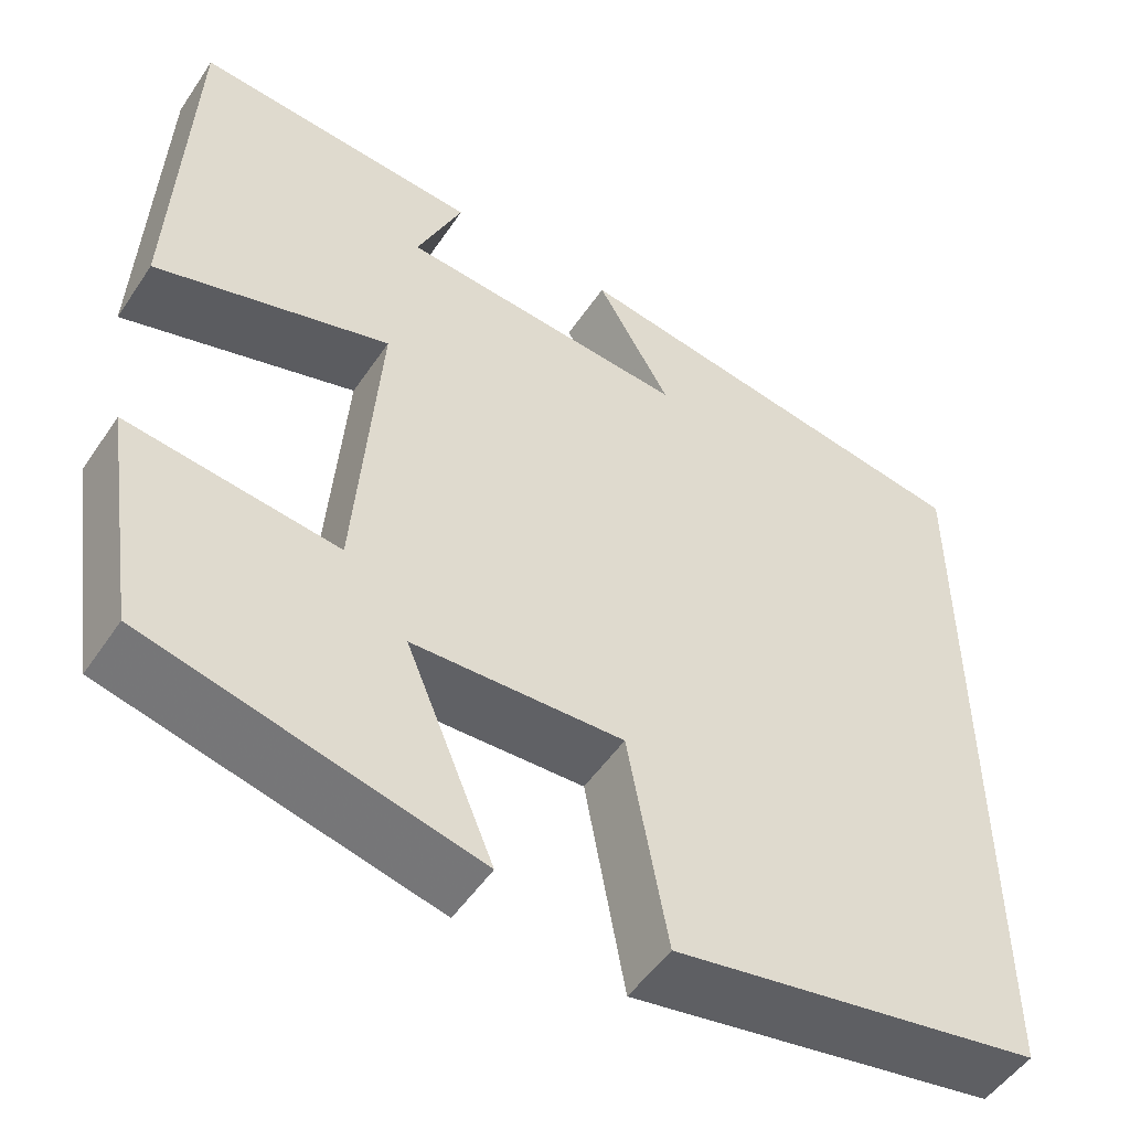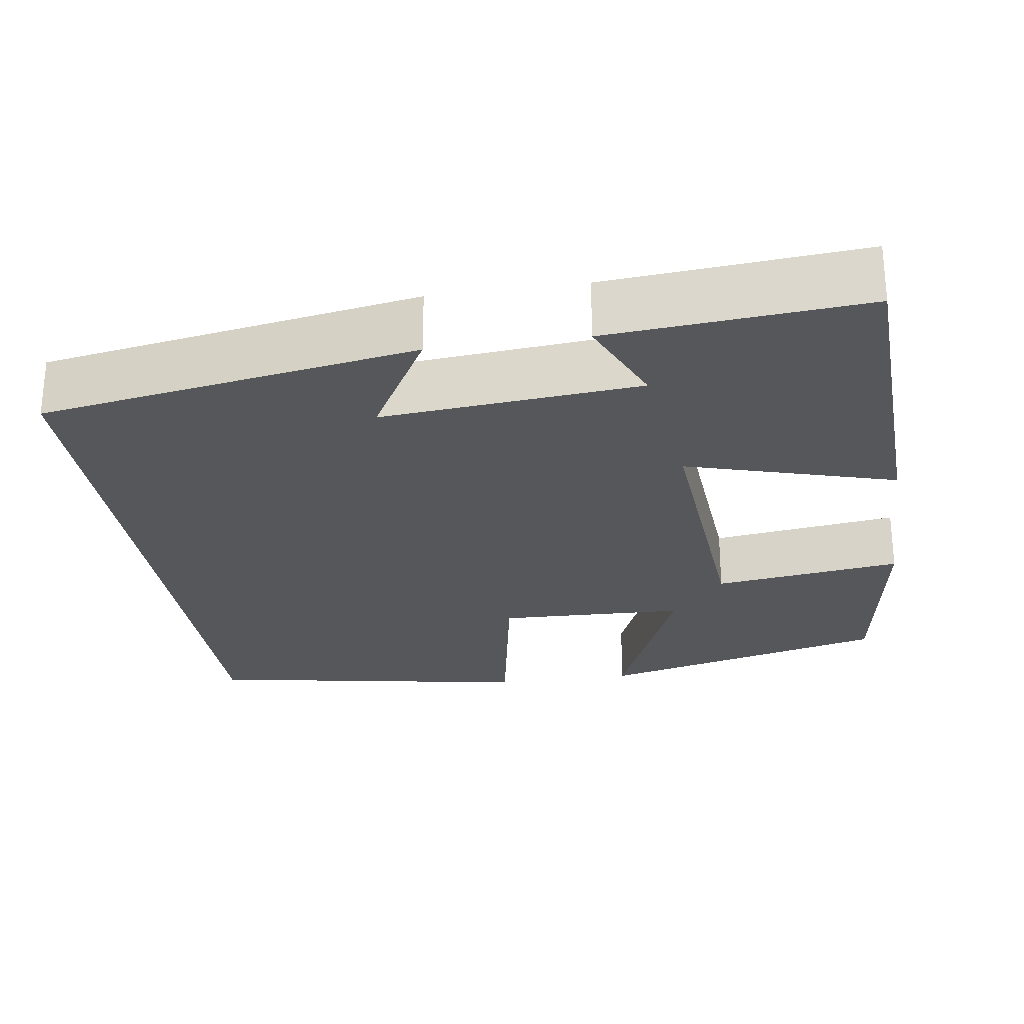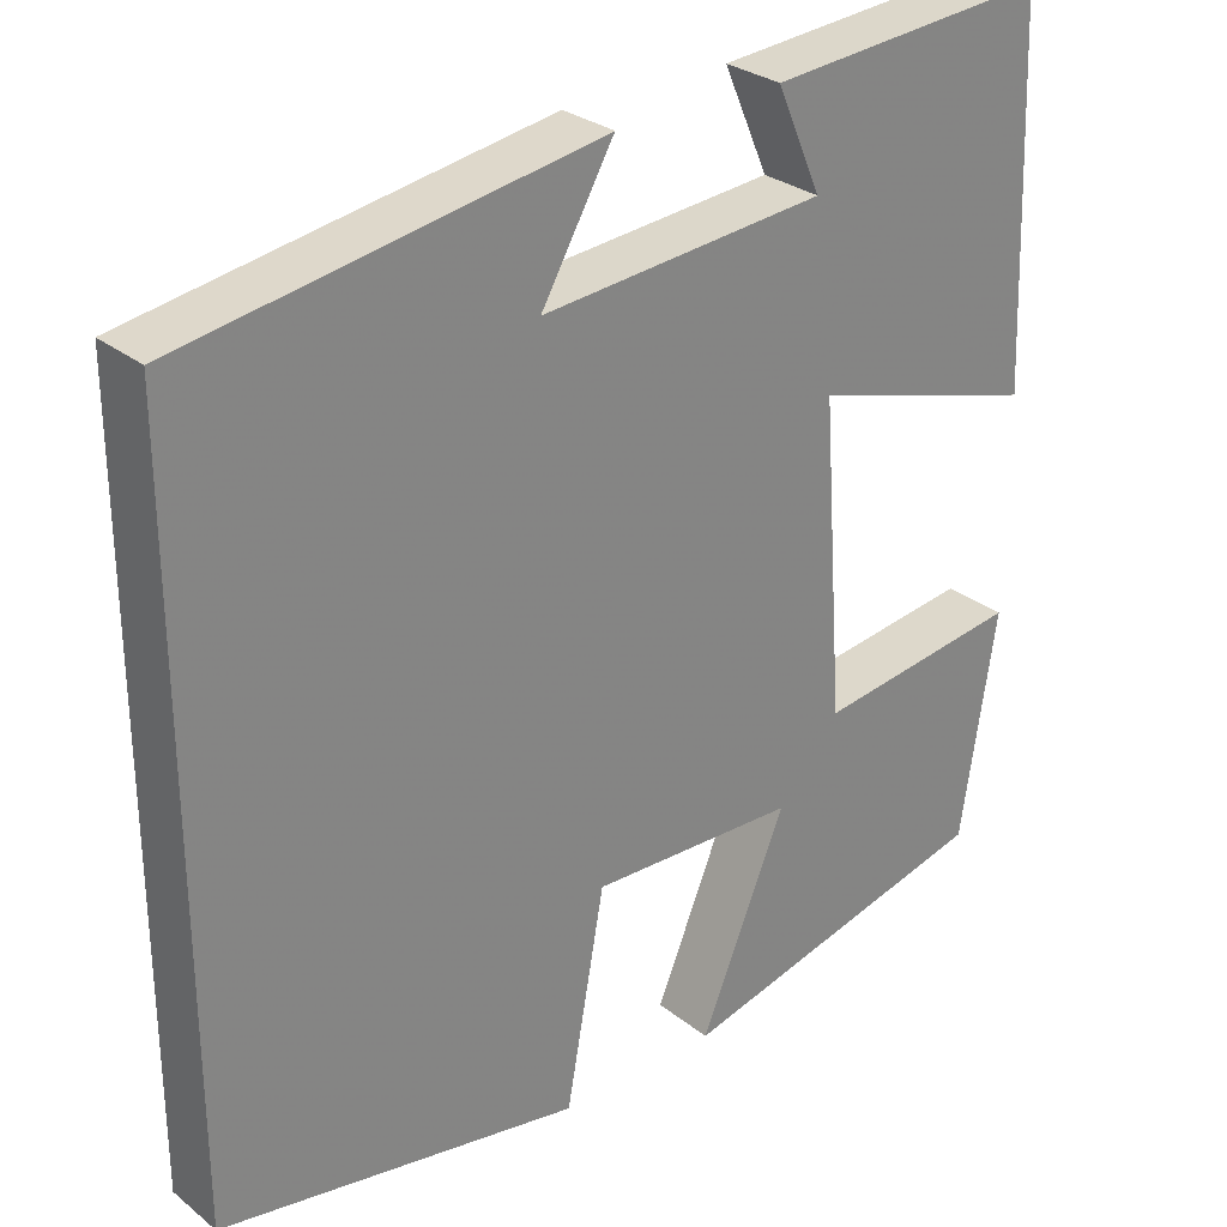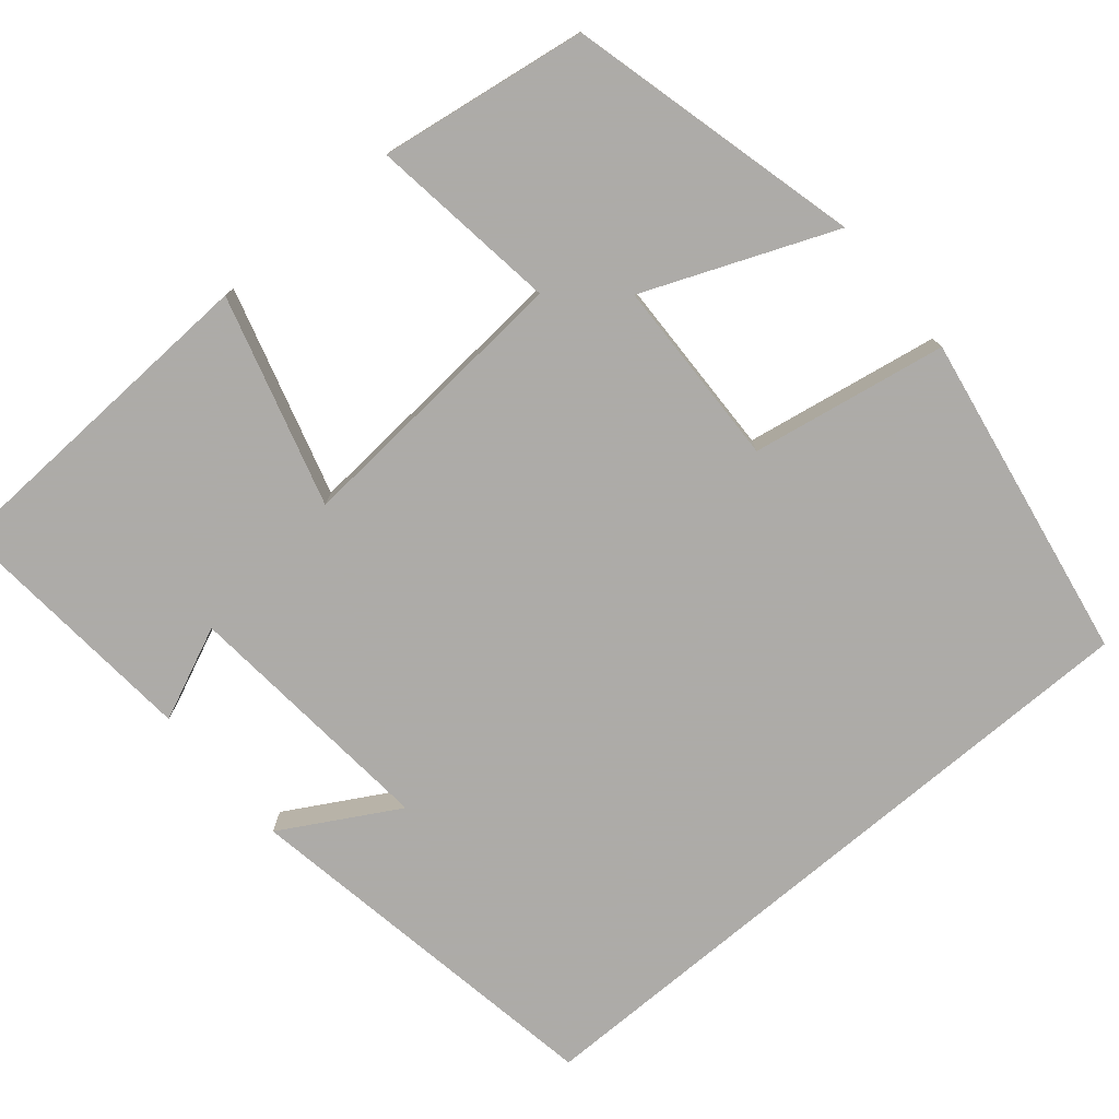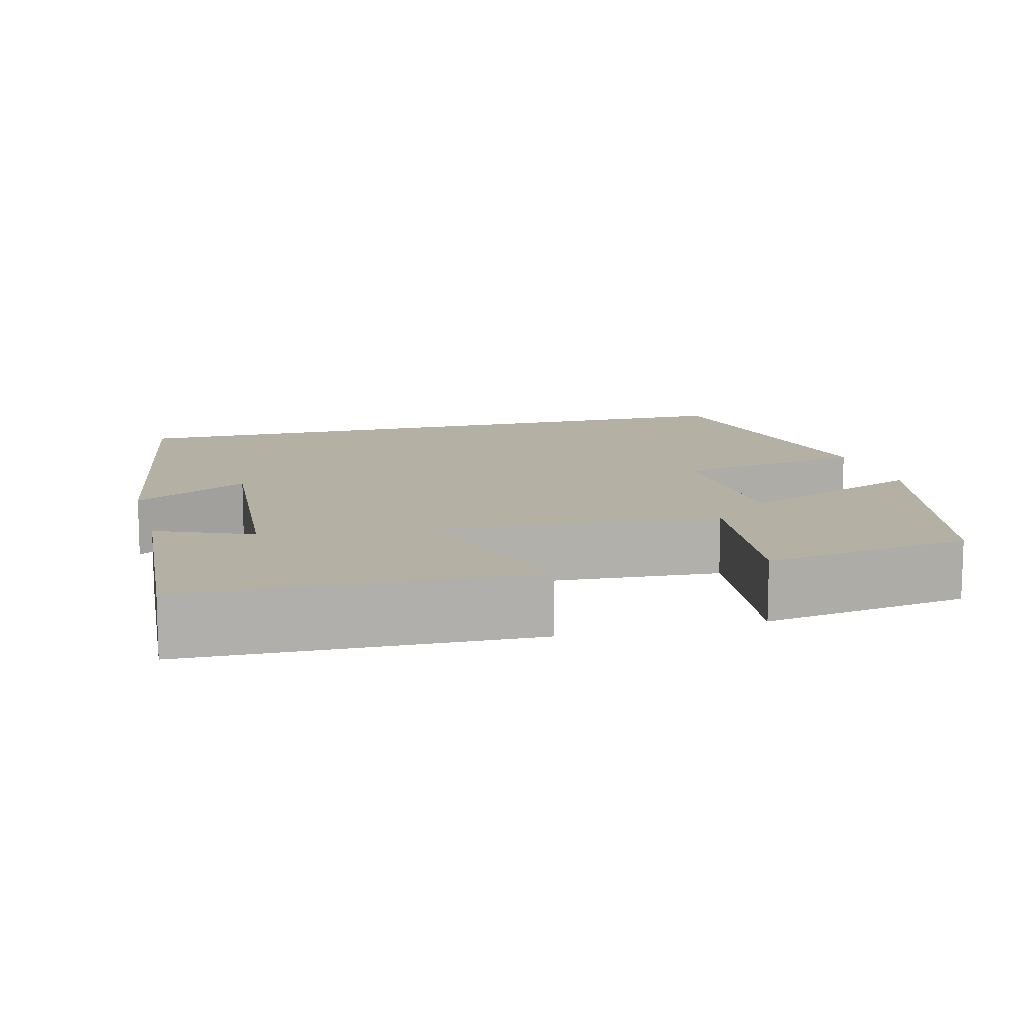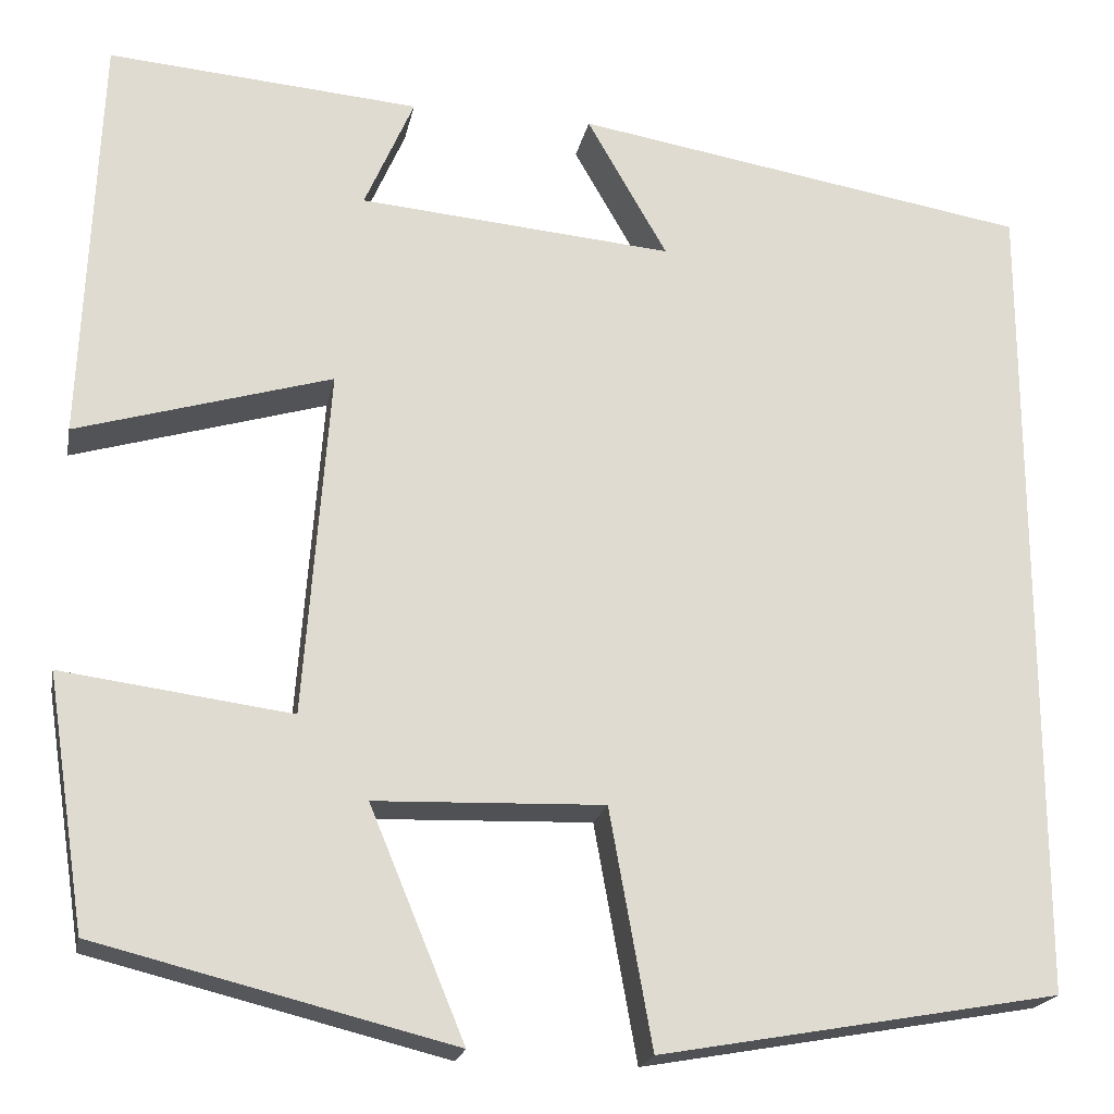
<metadata>
{"format":"obj","ext":"obj","renderer":"f3d","projection":"perspective","resolution":1024,"background":"white","views":[{"elev":-51.3,"azim":147.1,"up":"+Z"},{"elev":-26.4,"azim":8.5,"up":"+Y"},{"elev":28.8,"azim":-40.5,"up":"+Z"},{"elev":-76.5,"azim":130.3,"up":"+Y"},{"elev":11.6,"azim":75.0,"up":"+Y"},{"elev":-20.1,"azim":168.9,"up":"+Z"}]}
</metadata>
<code>
v -0.5 0.07 0.422
v -0.028 0.07 0.5
v -0.111 0.07 0.355
v 0.213 0.07 0.383
v 0.162 0.07 0.5
v 0.483 0.07 0.526
v 0.5 0.07 0.1
v 0.238 0.07 0.177
v 0.264 0.07 -0.181
v 0.5 0.07 -0.15
v 0.46 0.07 -0.409
v 0.094 0.07 -0.5
v 0.192 0.07 -0.264
v -0.044 0.07 -0.256
v -0.088 0.07 -0.5
v -0.5 0.07 -0.427
v -0.5 0 0.422
v -0.028 0 0.5
v -0.111 0 0.355
v 0.213 0 0.383
v 0.162 0 0.5
v 0.483 0 0.526
v 0.5 0 0.1
v 0.238 0 0.177
v 0.264 0 -0.181
v 0.5 0 -0.15
v 0.46 0 -0.409
v 0.094 0 -0.5
v 0.192 0 -0.264
v -0.044 0 -0.256
v -0.088 0 -0.5
v -0.5 0 -0.427
f 14 15 16 1
f 13 14 1
f 11 12 13
f 10 11 13
f 9 10 13
f 8 9 13 1
f 4 5 6 7
f 3 4 7 8
f 1 2 3
f 1 3 8
f 17 32 31 30
f 17 30 29
f 29 28 27
f 29 27 26
f 29 26 25
f 17 29 25 24
f 23 22 21 20
f 24 23 20 19
f 19 18 17
f 24 19 17
f 1 17 18 2
f 2 18 19 3
f 3 19 20 4
f 4 20 21 5
f 5 21 22 6
f 6 22 23 7
f 7 23 24 8
f 8 24 25 9
f 9 25 26 10
f 10 26 27 11
f 11 27 28 12
f 12 28 29 13
f 13 29 30 14
f 14 30 31 15
f 15 31 32 16
f 16 32 17 1

</code>
